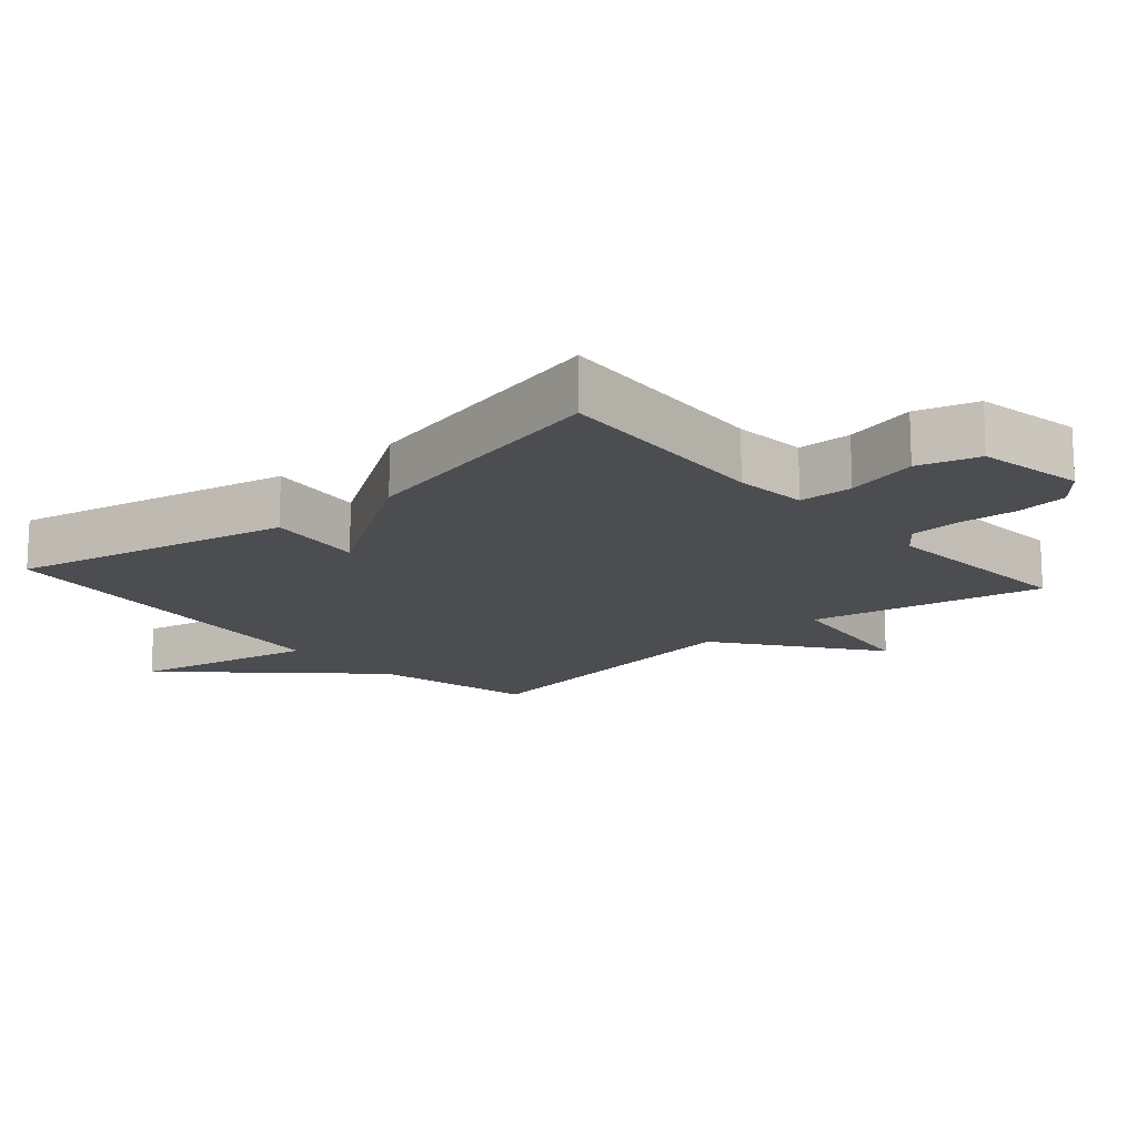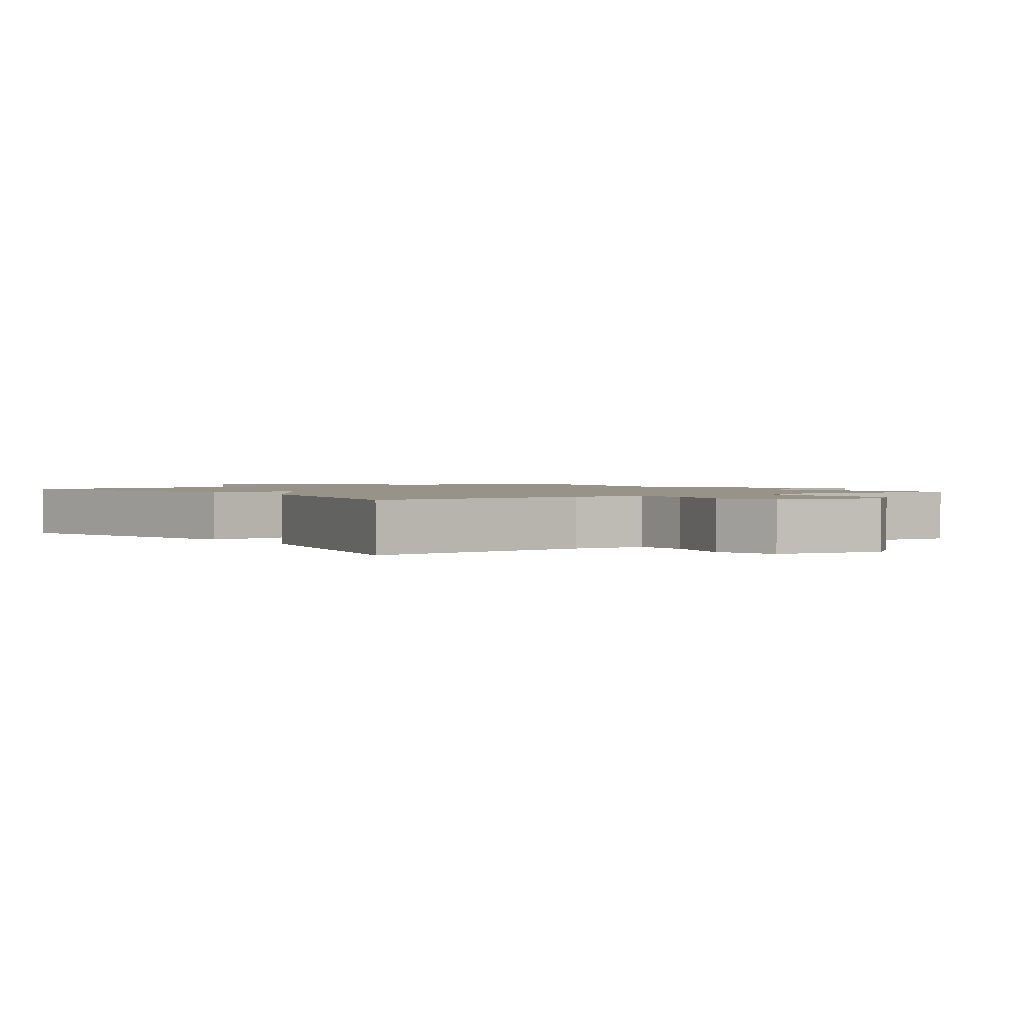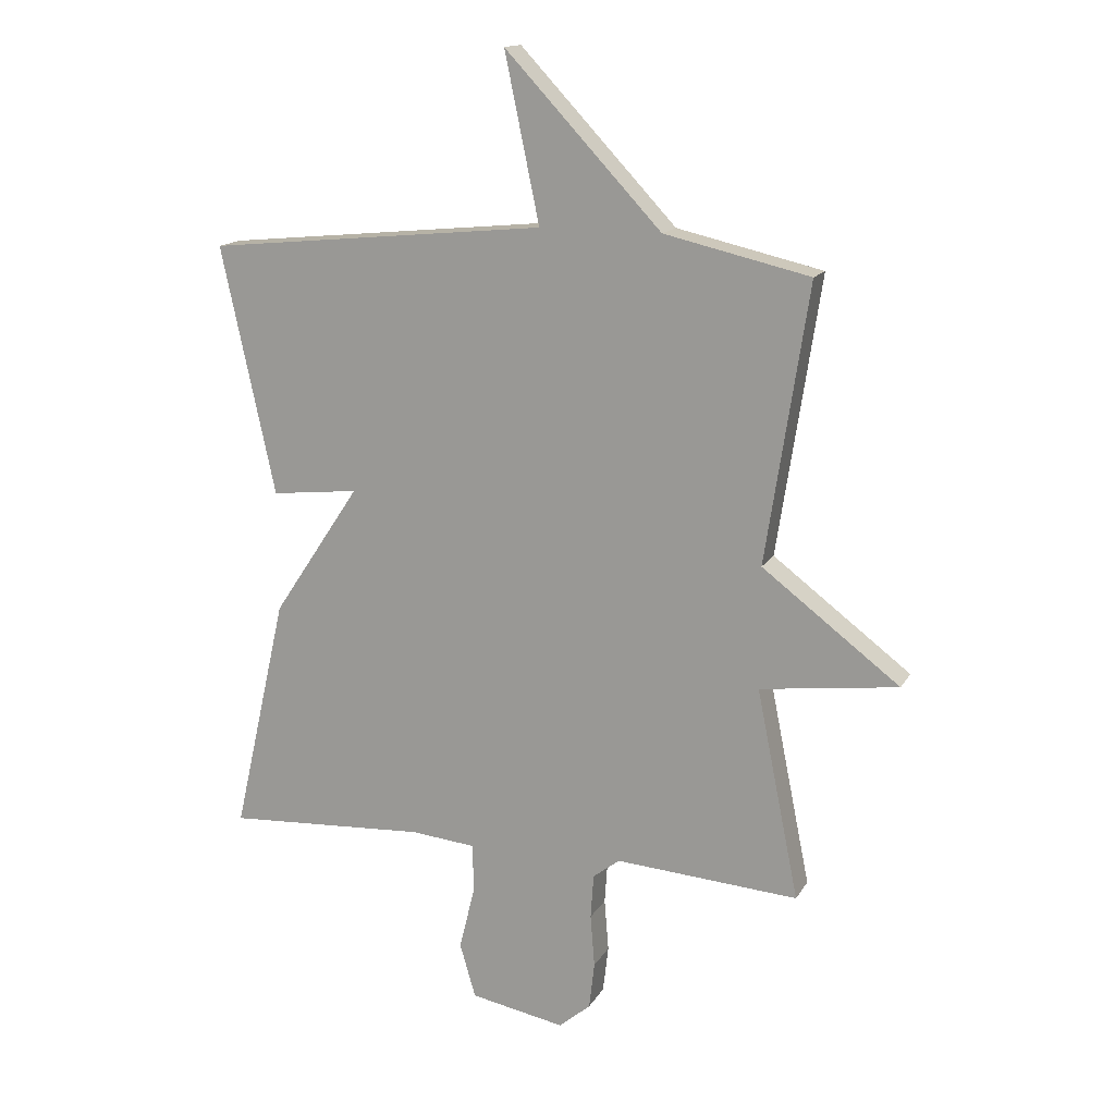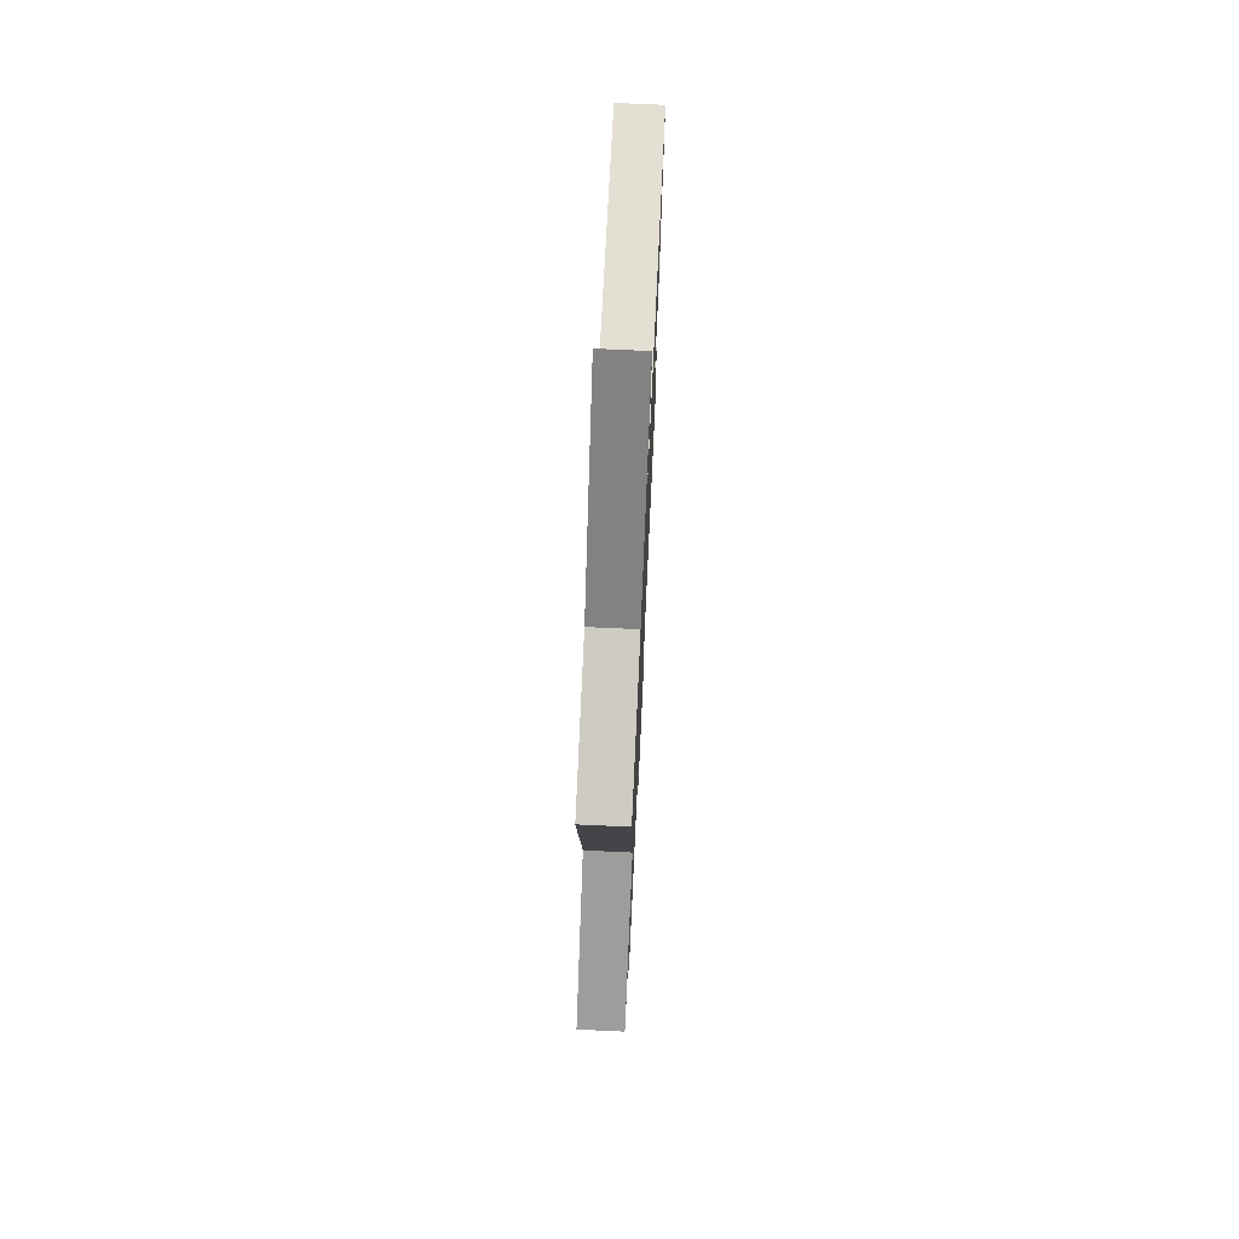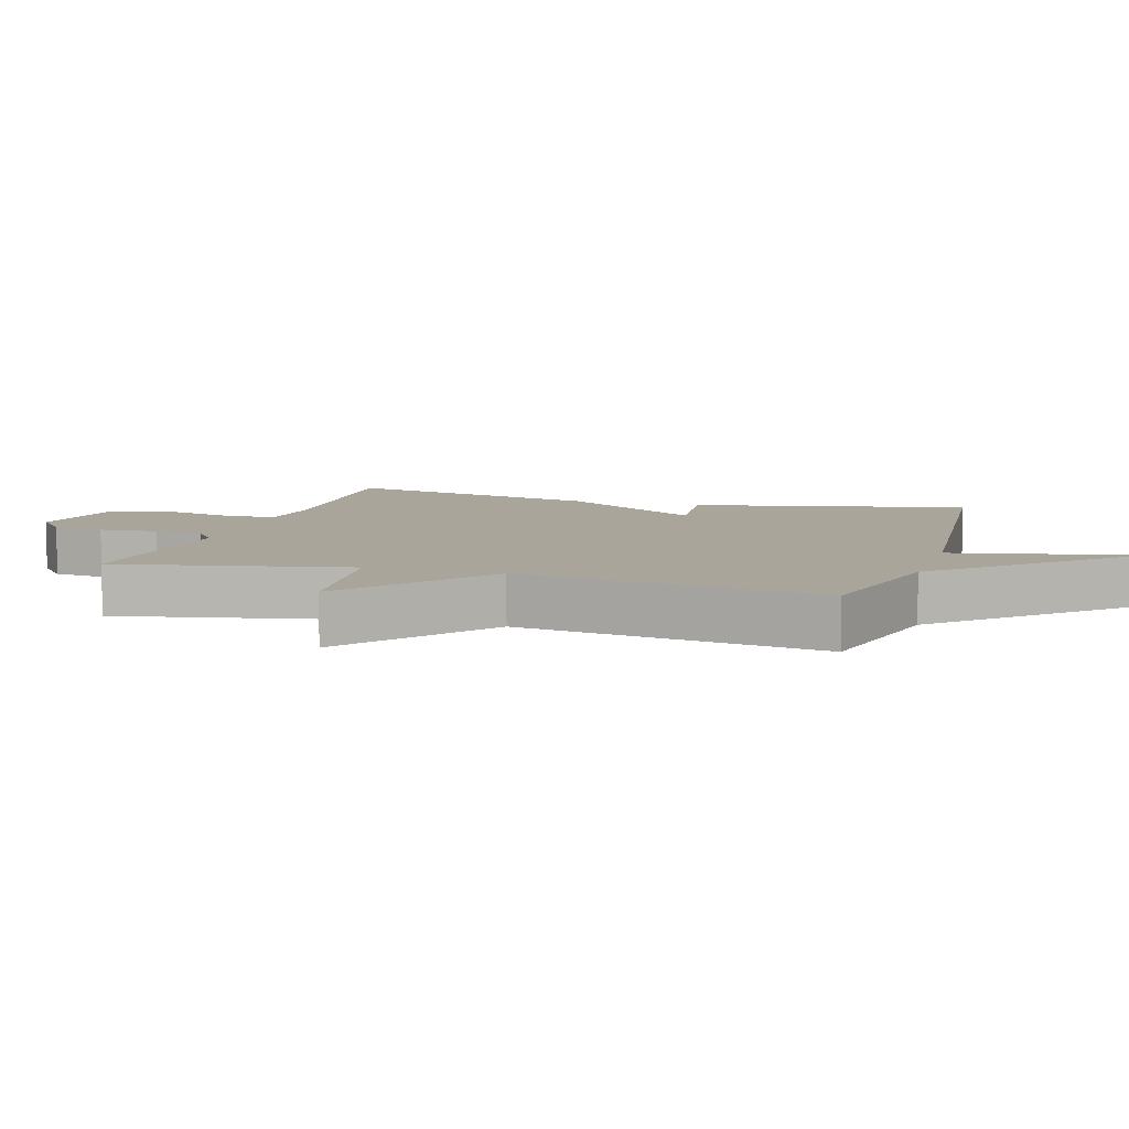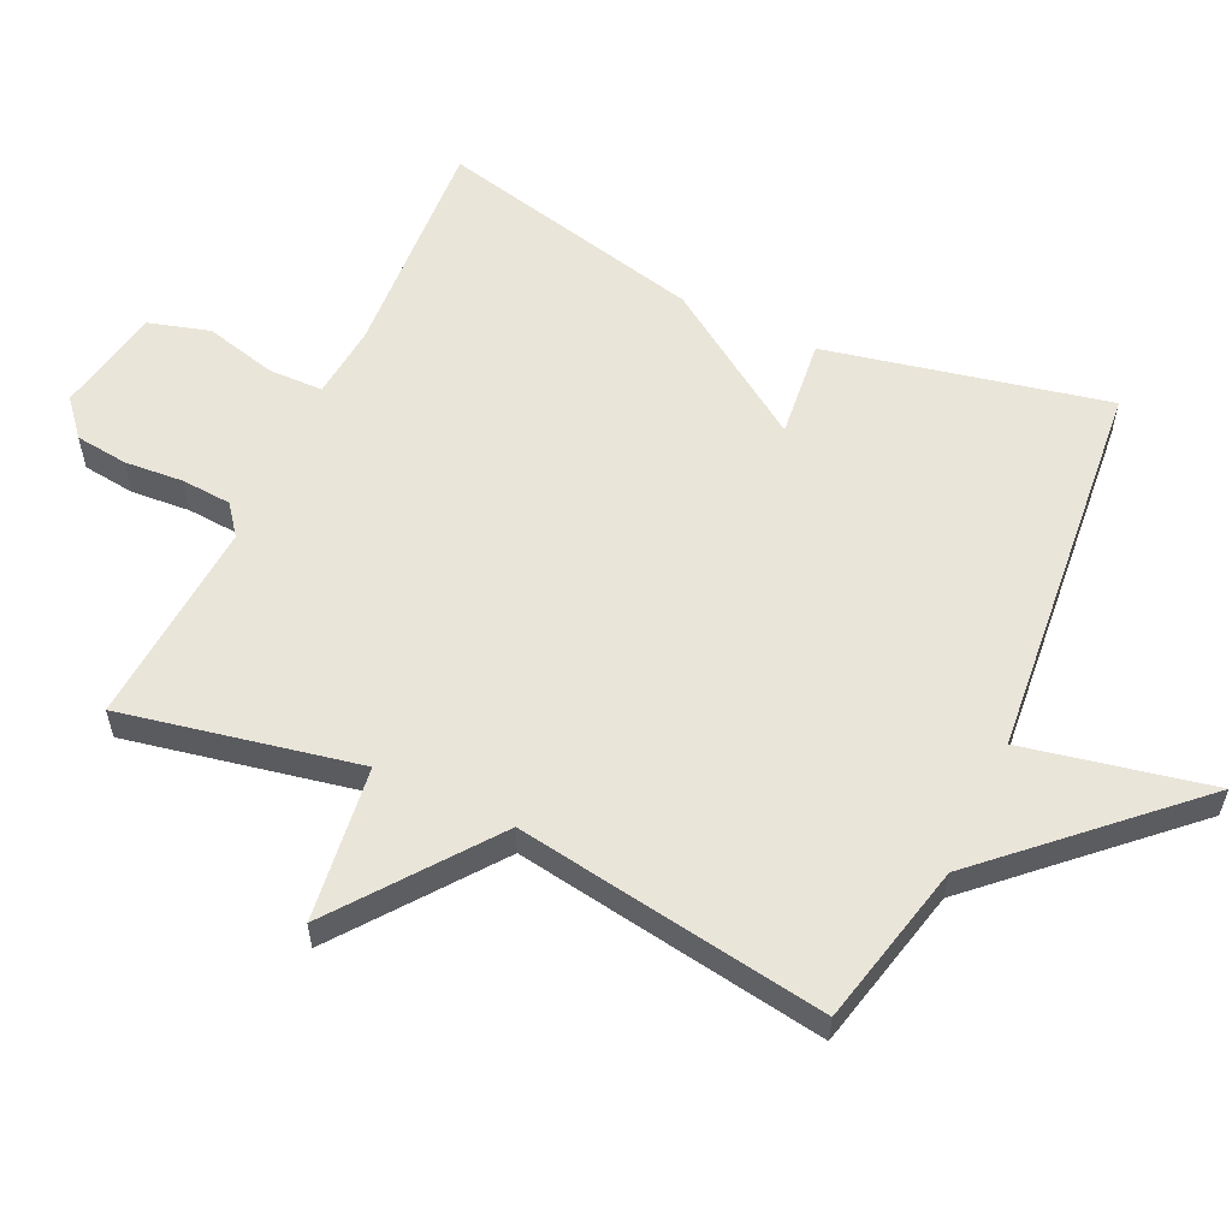
<metadata>
{"format":"obj","ext":"obj","renderer":"f3d","projection":"perspective","resolution":1024,"background":"white","views":[{"elev":-15.8,"azim":131.0,"up":"+Y"},{"elev":1.5,"azim":144.7,"up":"+Y"},{"elev":15.1,"azim":-159.4,"up":"+Z"},{"elev":72.3,"azim":-87.3,"up":"+Z"},{"elev":7.7,"azim":-73.2,"up":"+Y"},{"elev":57.9,"azim":-64.9,"up":"+Y"}]}
</metadata>
<code>
v -0.5 0.07 -0.5
v -0.43 0.07 -0.155
v -0.656 0.07 -0.126
v -0.43 0.07 0.045
v -0.5 0.07 0.5
v -0.261 0.07 0.555
v -0.004 0.07 0.828
v -0.061 0.07 0.555
v 0.5 0.07 0.5
v 0.411 0.07 0.091
v 0.267 0.07 0.107
v 0.411 0.07 -0.109
v 0.5 0.07 -0.5
v 0.169 0.07 -0.48
v 0.062 0.07 -0.49
v 0.06 0.07 -0.569
v 0.086 0.07 -0.675
v 0.06 0.07 -0.764
v -0.096 0.07 -0.793
v -0.148 0.07 -0.749
v -0.157 0.07 -0.672
v -0.15 0.07 -0.586
v -0.155 0.07 -0.513
v -0.199 0.07 -0.479
v -0.5 0 -0.5
v -0.43 0 -0.155
v -0.656 0 -0.126
v -0.43 0 0.045
v -0.5 0 0.5
v -0.261 0 0.555
v -0.004 0 0.828
v -0.061 0 0.555
v 0.5 0 0.5
v 0.411 0 0.091
v 0.267 0 0.107
v 0.411 0 -0.109
v 0.5 0 -0.5
v 0.169 0 -0.48
v 0.062 0 -0.49
v 0.06 0 -0.569
v 0.086 0 -0.675
v 0.06 0 -0.764
v -0.096 0 -0.793
v -0.148 0 -0.749
v -0.157 0 -0.672
v -0.15 0 -0.586
v -0.155 0 -0.513
v -0.199 0 -0.479
f 20 21 22
f 19 20 22
f 18 19 22
f 17 18 22
f 16 17 22
f 15 16 22 23
f 11 12 13 14
f 11 14 15
f 8 9 10 11
f 15 23 24
f 11 15 24
f 8 11 24
f 4 5 6
f 4 6 7 8
f 2 3 4
f 8 24 1 2
f 2 4 8
f 46 45 44
f 46 44 43
f 46 43 42
f 46 42 41
f 46 41 40
f 47 46 40 39
f 38 37 36 35
f 39 38 35
f 35 34 33 32
f 48 47 39
f 48 39 35
f 48 35 32
f 30 29 28
f 32 31 30 28
f 28 27 26
f 26 25 48 32
f 32 28 26
f 1 25 26 2
f 2 26 27 3
f 3 27 28 4
f 4 28 29 5
f 5 29 30 6
f 6 30 31 7
f 7 31 32 8
f 8 32 33 9
f 9 33 34 10
f 10 34 35 11
f 11 35 36 12
f 12 36 37 13
f 13 37 38 14
f 14 38 39 15
f 15 39 40 16
f 16 40 41 17
f 17 41 42 18
f 18 42 43 19
f 19 43 44 20
f 20 44 45 21
f 21 45 46 22
f 22 46 47 23
f 23 47 48 24
f 24 48 25 1

</code>
